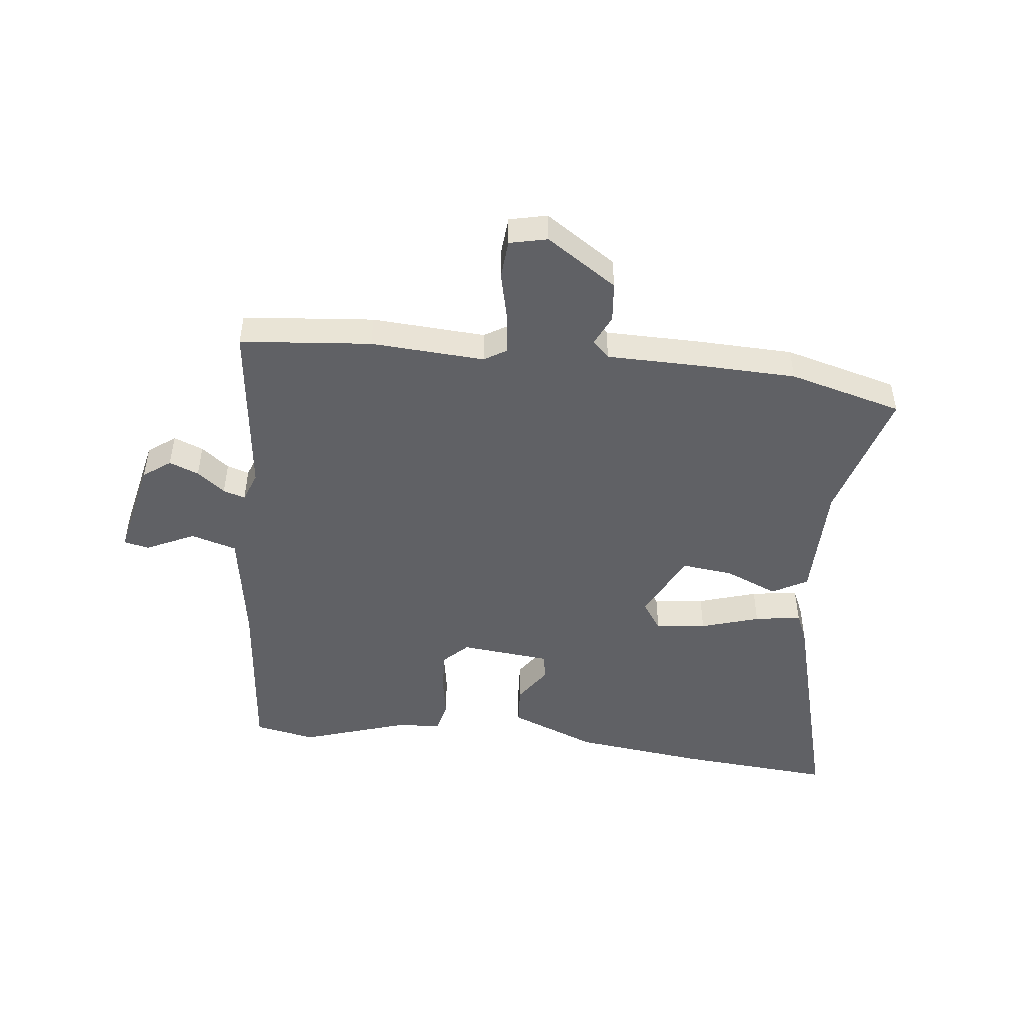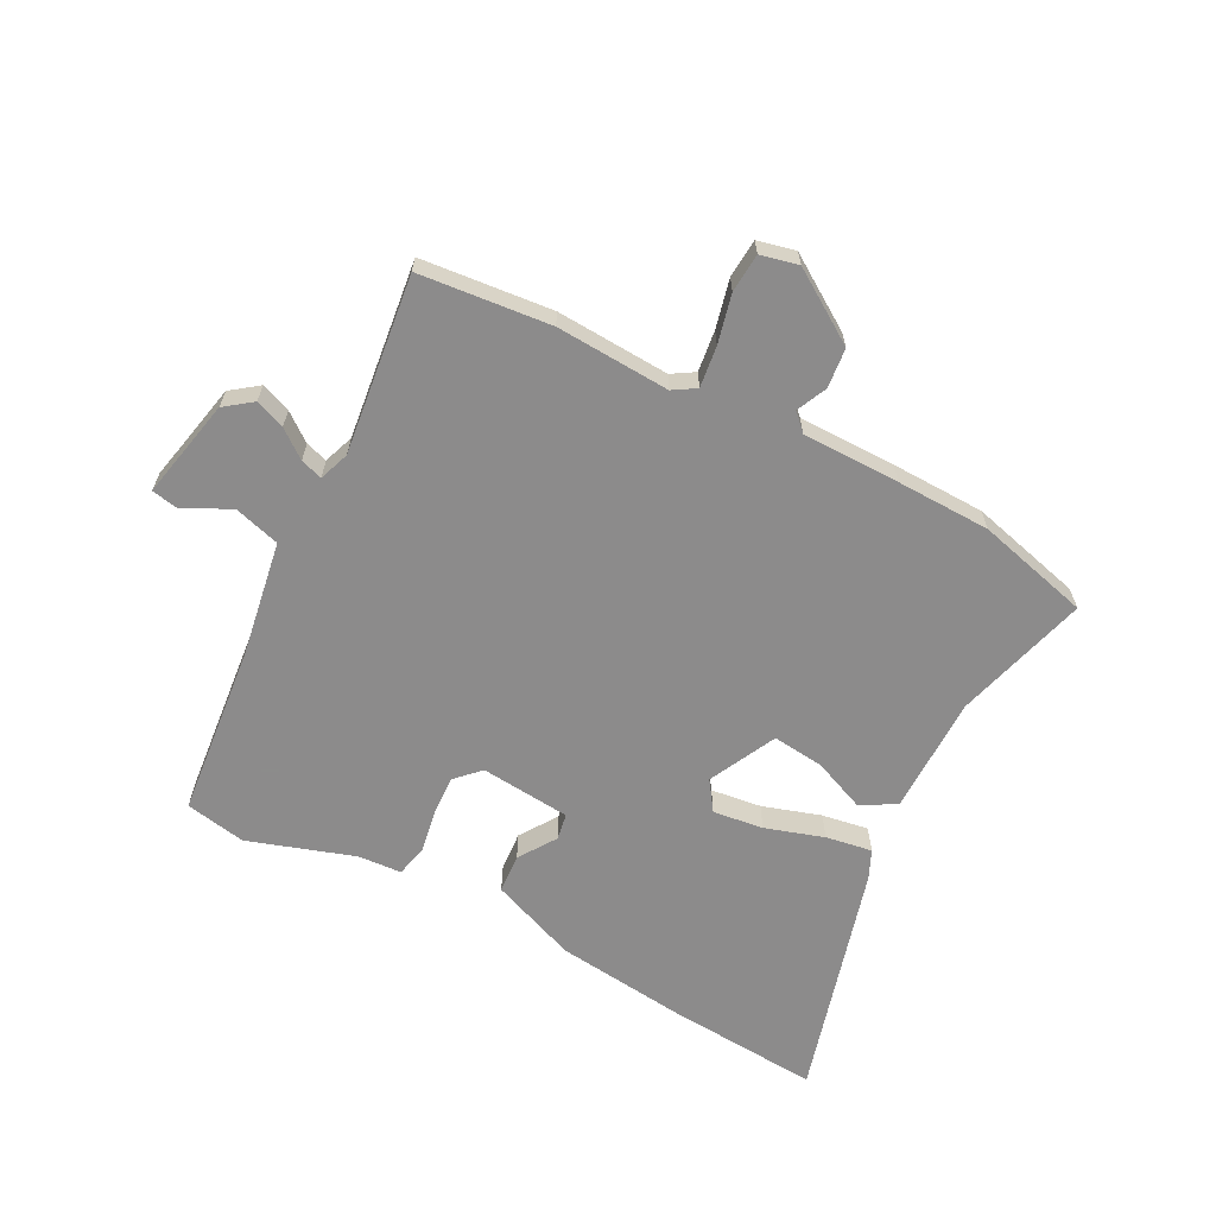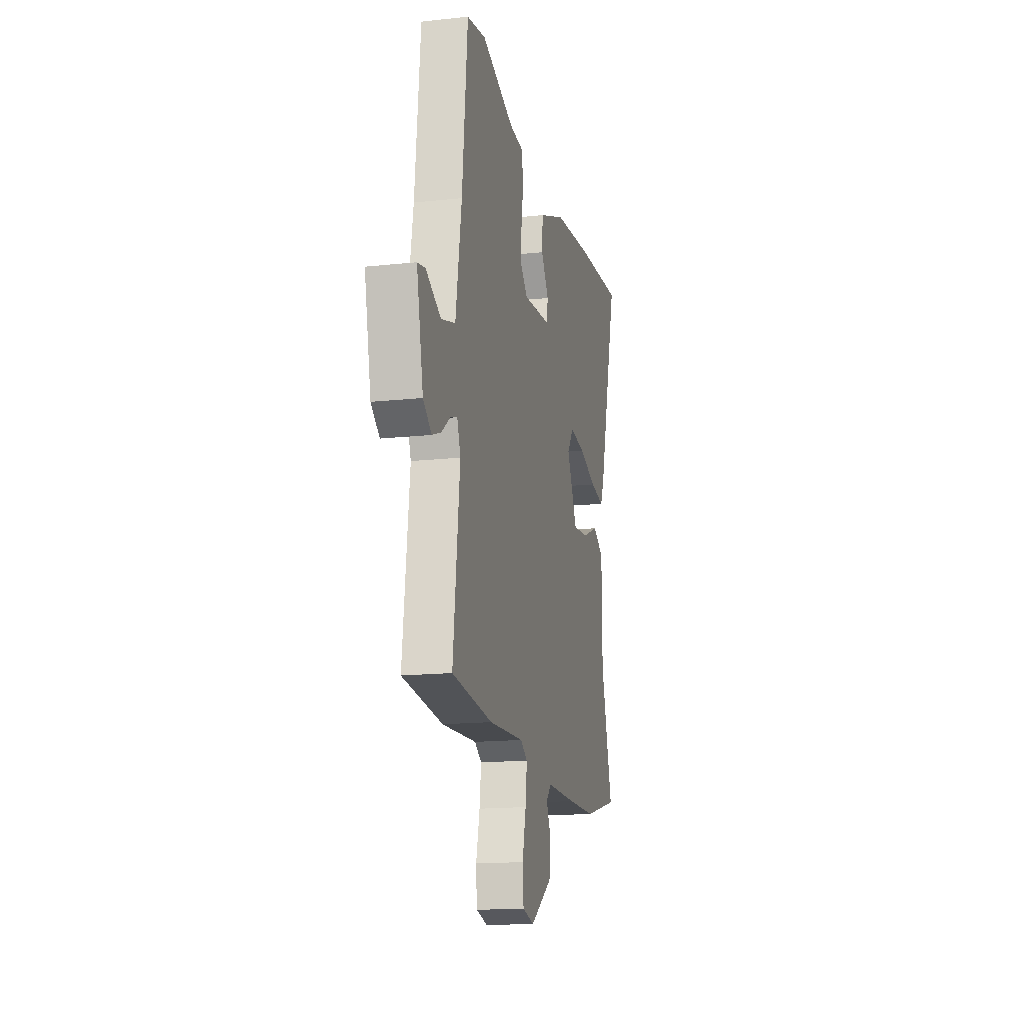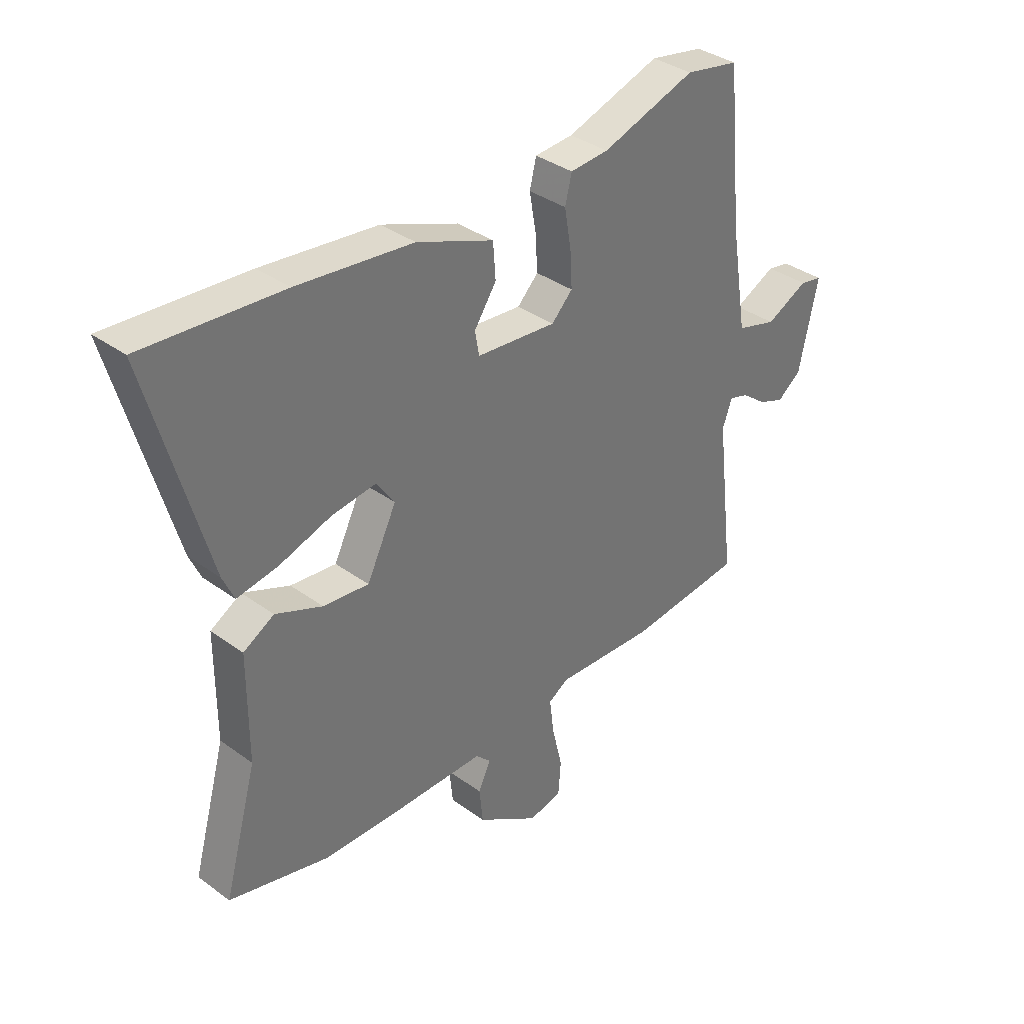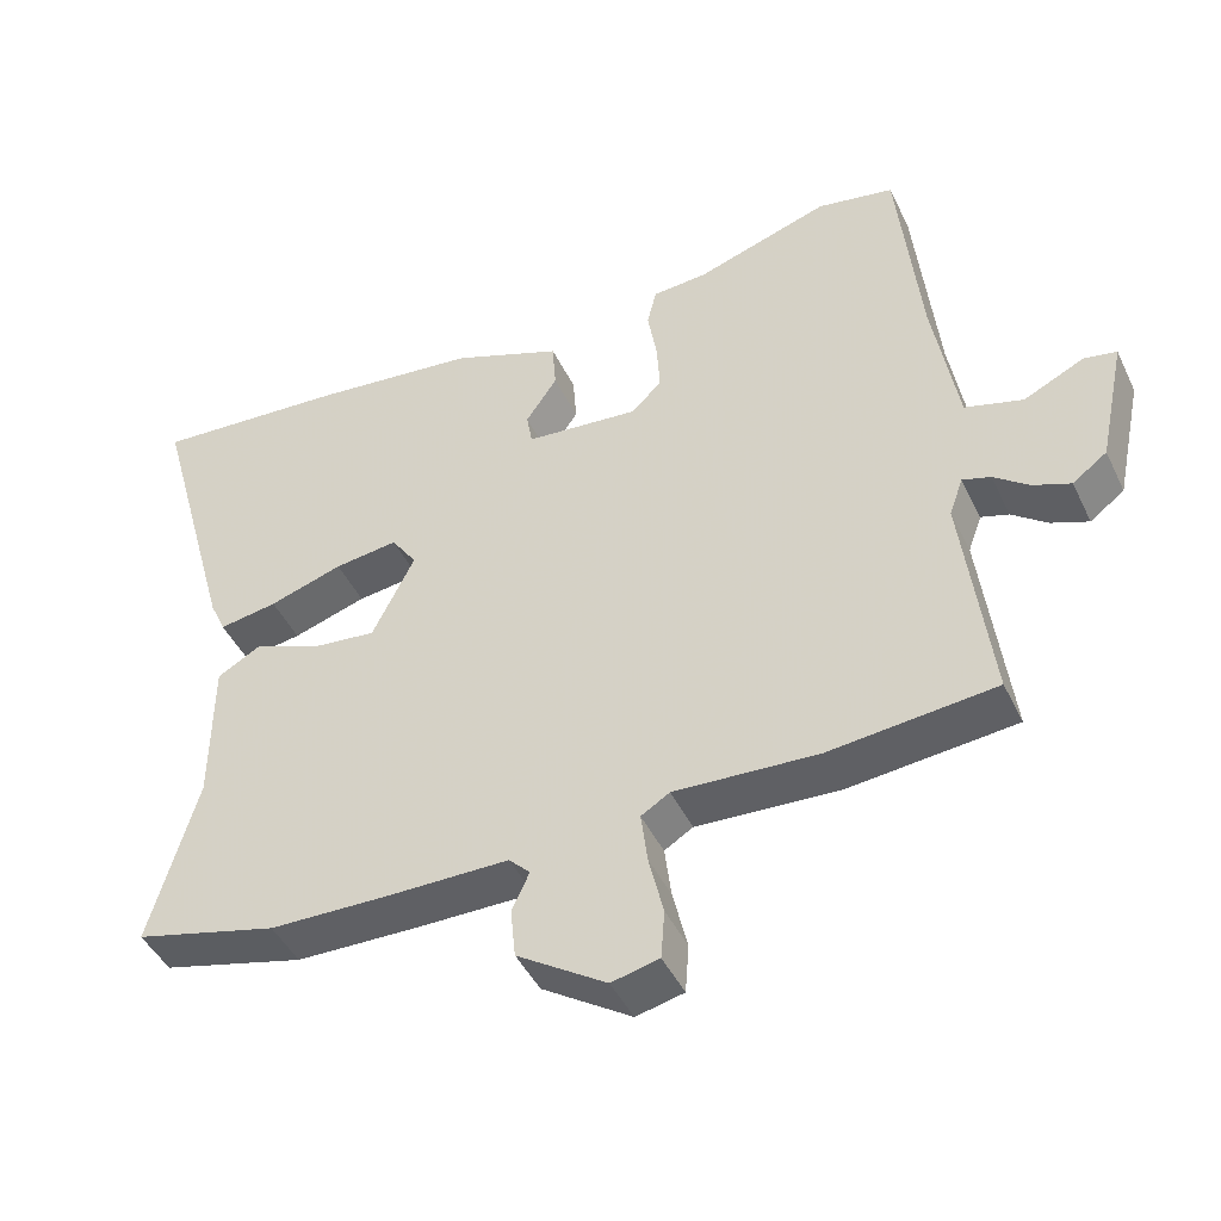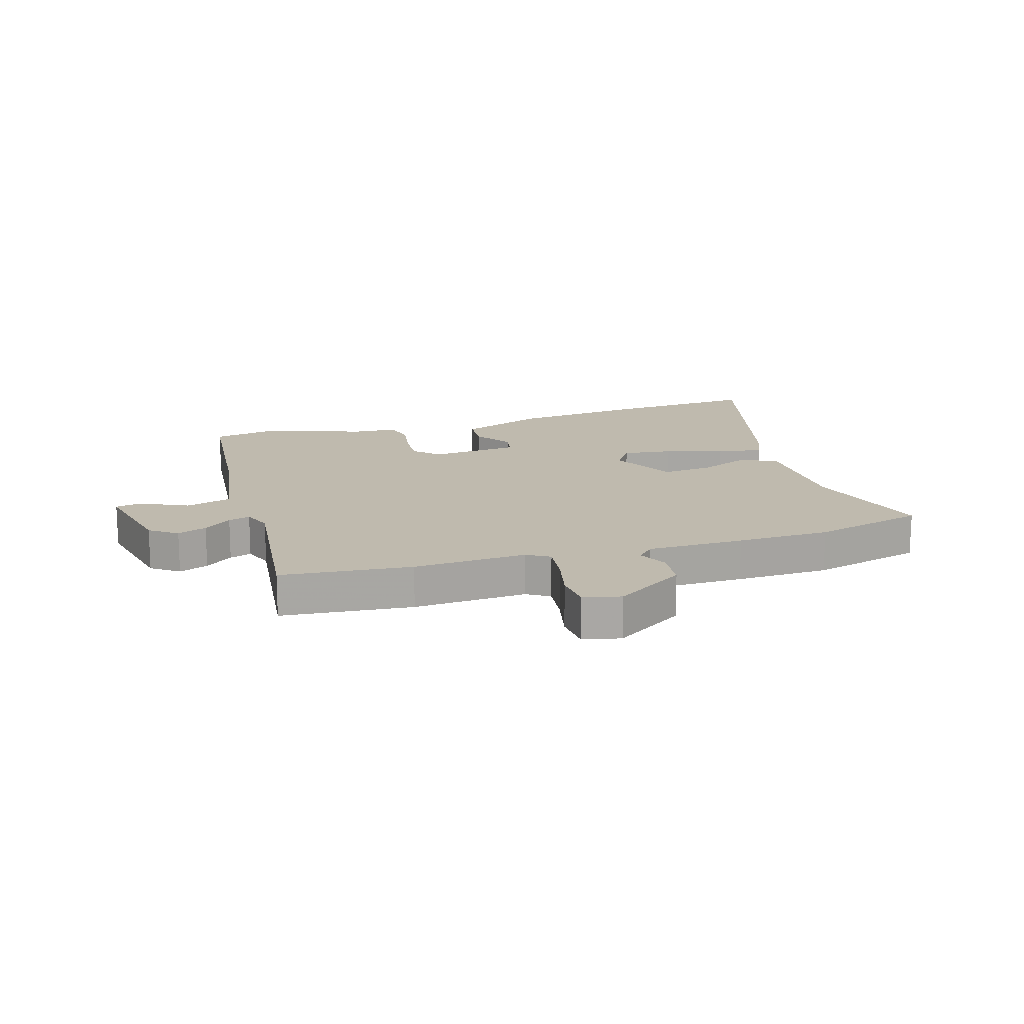
<metadata>
{"format":"obj","ext":"obj","renderer":"f3d","projection":"perspective","resolution":1024,"background":"white","views":[{"elev":-48.0,"azim":173.3,"up":"+Y"},{"elev":-64.0,"azim":152.5,"up":"+Y"},{"elev":-16.2,"azim":102.6,"up":"+Z"},{"elev":36.1,"azim":-46.4,"up":"+Z"},{"elev":-45.1,"azim":24.6,"up":"+Z"},{"elev":15.7,"azim":162.8,"up":"+Y"}]}
</metadata>
<code>
v 0.577 0.07 -0.492
v 0.351 0.07 -0.514
v 0.155 0.07 -0.503
v 0.116 0.07 -0.527
v 0.125 0.07 -0.598
v 0.145 0.07 -0.682
v 0.14 0.07 -0.749
v 0.075 0.07 -0.764
v -0.047 0.07 -0.684
v -0.054 0.07 -0.615
v -0.03 0.07 -0.563
v -0.059 0.07 -0.534
v -0.227 0.07 -0.533
v -0.389 0.07 -0.529
v -0.585 0.07 -0.478
v -0.52 0.07 -0.247
v -0.519 0.07 -0.042
v -0.459 0.07 -0.008
v -0.368 0.07 -0.046
v -0.279 0.07 -0.056
v -0.221 0.07 0.061
v -0.256 0.07 0.112
v -0.343 0.07 0.101
v -0.444 0.07 0.069
v -0.524 0.07 0.056
v -0.546 0.07 0.105
v -0.659 0.07 0.512
v -0.39 0.07 0.492
v -0.165 0.07 0.466
v -0.015 0.07 0.407
v -0.01 0.07 0.339
v -0.053 0.07 0.275
v -0.045 0.07 0.229
v 0.111 0.07 0.214
v 0.152 0.07 0.255
v 0.148 0.07 0.325
v 0.135 0.07 0.4
v 0.148 0.07 0.453
v 0.223 0.07 0.458
v 0.406 0.07 0.518
v 0.511 0.07 0.498
v 0.541 0.07 0.199
v 0.574 0.07 -0.001
v 0.653 0.07 -0.024
v 0.736 0.07 0.016
v 0.78 0.07 0.007
v 0.743 0.07 -0.166
v 0.696 0.07 -0.201
v 0.645 0.07 -0.181
v 0.597 0.07 -0.144
v 0.559 0.07 -0.132
v 0.54 0.07 -0.184
v 0.577 0 -0.492
v 0.351 0 -0.514
v 0.155 0 -0.503
v 0.116 0 -0.527
v 0.125 0 -0.598
v 0.145 0 -0.682
v 0.14 0 -0.749
v 0.075 0 -0.764
v -0.047 0 -0.684
v -0.054 0 -0.615
v -0.03 0 -0.563
v -0.059 0 -0.534
v -0.227 0 -0.533
v -0.389 0 -0.529
v -0.585 0 -0.478
v -0.52 0 -0.247
v -0.519 0 -0.042
v -0.459 0 -0.008
v -0.368 0 -0.046
v -0.279 0 -0.056
v -0.221 0 0.061
v -0.256 0 0.112
v -0.343 0 0.101
v -0.444 0 0.069
v -0.524 0 0.056
v -0.546 0 0.105
v -0.659 0 0.512
v -0.39 0 0.492
v -0.165 0 0.466
v -0.015 0 0.407
v -0.01 0 0.339
v -0.053 0 0.275
v -0.045 0 0.229
v 0.111 0 0.214
v 0.152 0 0.255
v 0.148 0 0.325
v 0.135 0 0.4
v 0.148 0 0.453
v 0.223 0 0.458
v 0.406 0 0.518
v 0.511 0 0.498
v 0.541 0 0.199
v 0.574 0 -0.001
v 0.653 0 -0.024
v 0.736 0 0.016
v 0.78 0 0.007
v 0.743 0 -0.166
v 0.696 0 -0.201
v 0.645 0 -0.181
v 0.597 0 -0.144
v 0.559 0 -0.132
v 0.54 0 -0.184
f 48 49 50
f 47 48 50
f 46 47 50
f 45 46 50
f 44 45 50
f 43 44 50 51
f 42 43 51 52
f 41 42 52
f 40 41 52
f 39 40 52
f 52 1 2
f 39 52 2
f 38 39 2
f 37 38 2
f 36 37 2
f 30 31 32
f 29 30 32
f 28 29 32
f 27 28 32
f 26 27 32
f 25 26 32
f 24 25 32
f 23 24 32
f 22 23 32 33
f 21 22 33 34
f 16 17 18 19
f 16 19 20
f 15 16 20
f 14 15 20
f 13 14 20
f 12 13 20
f 20 21 34
f 12 20 34
f 11 12 34
f 9 10 11
f 8 9 11
f 7 8 11
f 6 7 11
f 5 6 11
f 35 36 2
f 34 35 2 3
f 11 34 3 4
f 4 5 11
f 102 101 100
f 102 100 99
f 102 99 98
f 102 98 97
f 102 97 96
f 103 102 96 95
f 104 103 95 94
f 104 94 93
f 104 93 92
f 104 92 91
f 54 53 104
f 54 104 91
f 54 91 90
f 54 90 89
f 54 89 88
f 84 83 82
f 84 82 81
f 84 81 80
f 84 80 79
f 84 79 78
f 84 78 77
f 84 77 76
f 84 76 75
f 85 84 75 74
f 86 85 74 73
f 71 70 69 68
f 72 71 68
f 72 68 67
f 72 67 66
f 72 66 65
f 72 65 64
f 86 73 72
f 86 72 64
f 86 64 63
f 63 62 61
f 63 61 60
f 63 60 59
f 63 59 58
f 63 58 57
f 54 88 87
f 55 54 87 86
f 56 55 86 63
f 63 57 56
f 1 53 54 2
f 2 54 55 3
f 3 55 56 4
f 4 56 57 5
f 5 57 58 6
f 6 58 59 7
f 7 59 60 8
f 8 60 61 9
f 9 61 62 10
f 10 62 63 11
f 11 63 64 12
f 12 64 65 13
f 13 65 66 14
f 14 66 67 15
f 15 67 68 16
f 16 68 69 17
f 17 69 70 18
f 18 70 71 19
f 19 71 72 20
f 20 72 73 21
f 21 73 74 22
f 22 74 75 23
f 23 75 76 24
f 24 76 77 25
f 25 77 78 26
f 26 78 79 27
f 27 79 80 28
f 28 80 81 29
f 29 81 82 30
f 30 82 83 31
f 31 83 84 32
f 32 84 85 33
f 33 85 86 34
f 34 86 87 35
f 35 87 88 36
f 36 88 89 37
f 37 89 90 38
f 38 90 91 39
f 39 91 92 40
f 40 92 93 41
f 41 93 94 42
f 42 94 95 43
f 43 95 96 44
f 44 96 97 45
f 45 97 98 46
f 46 98 99 47
f 47 99 100 48
f 48 100 101 49
f 49 101 102 50
f 50 102 103 51
f 51 103 104 52
f 52 104 53 1

</code>
